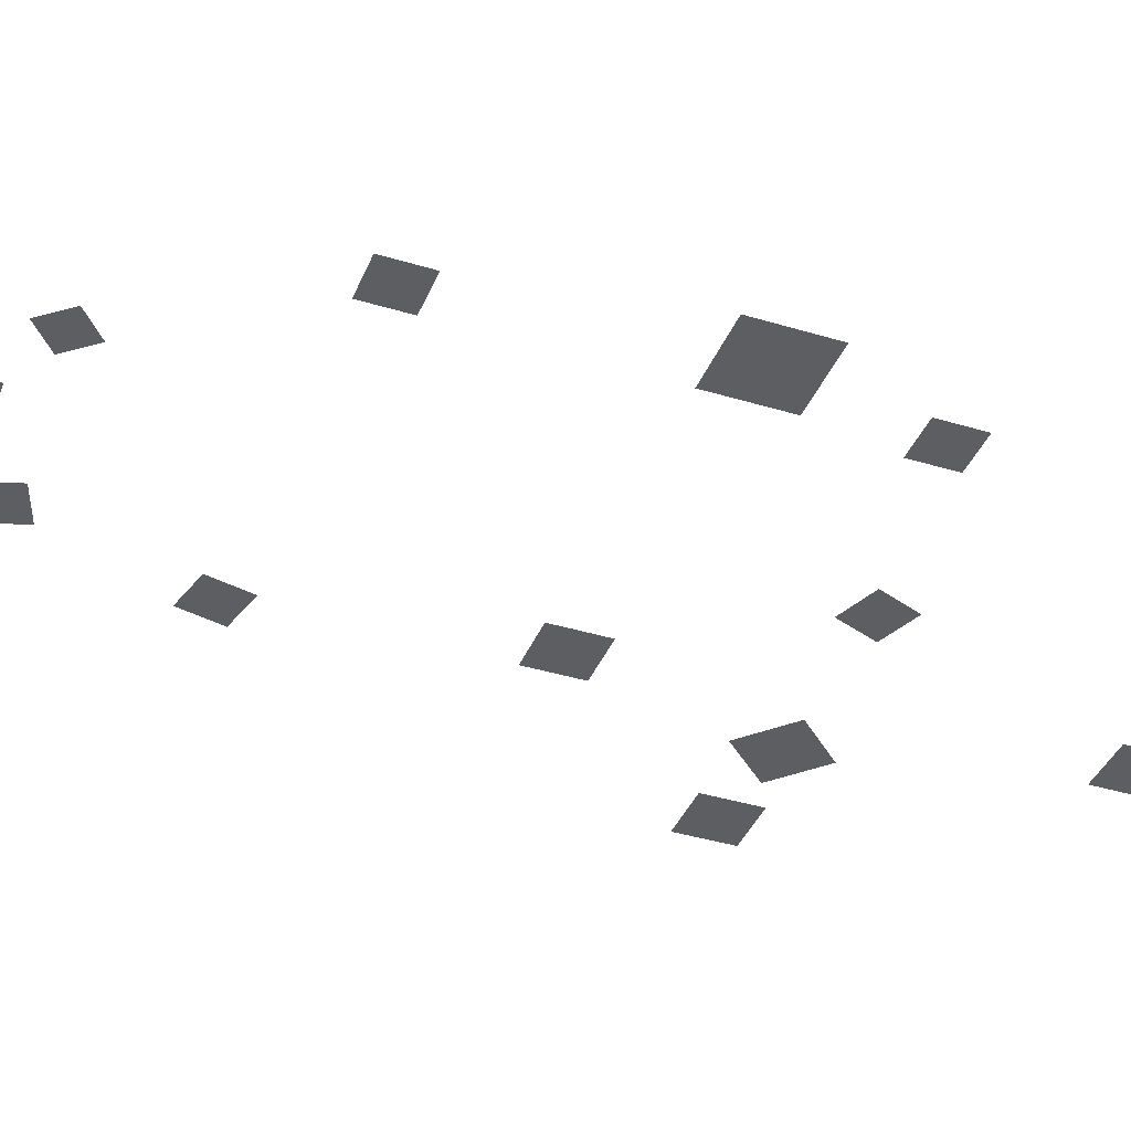
<metadata>
{"format":"obj","ext":"obj","renderer":"f3d","projection":"perspective","resolution":1024,"background":"white","views":[{"elev":-38.9,"azim":69.1,"up":"+Y"}]}
</metadata>
<code>
v  3.011 0.0175 -14.78
v  4.033 0.0175 -12.11
v  6.702 0.0175 -13.13
v  5.679 0.0175 -15.8
g Decal001
f 1 2 3 4
v  -9.486 0.0225 -14.29
v  -6.762 0.0225 -11.37
v  -3.845 0.0225 -14.1
v  -6.569 0.0225 -17.01
g Decal002
f 5 6 7 8
v  -3.791 0.021 -29.52
v  -0.1315 0.021 -29.52
v  -0.1315 0.021 -33.18
v  -3.791 0.021 -33.18
g Decal003
f 9 10 11 12
v  -15.04 0.021 -11.71
v  -11.38 0.021 -11.71
v  -11.38 0.021 -15.37
v  -15.04 0.021 -15.37
g Decal004
f 13 14 15 16
v  15.47 0.0175 -10.2
v  18.33 0.0175 -10.2
v  18.33 0.0175 -13.06
v  15.47 0.0175 -13.06
g Decal005
f 17 18 19 20
v  -3.331 0.0175 16.26
v  -3.973 0.0175 13.47
v  -6.758 0.0175 14.11
v  -6.116 0.0175 16.9
g Decal006
f 21 22 23 24
v  2.381 0.0216 31.6
v  6.179 0.0216 31.6
v  6.179 0.0216 27.8
v  2.381 0.0216 27.8
g Decal007
f 25 26 27 28
v  16.46 0.0175 15.52
v  19.31 0.0175 15.52
v  19.31 0.0175 12.66
v  16.46 0.0175 12.66
g Decal008
f 29 30 31 32
v  14.4 0.0175 -26.15
v  17.25 0.0175 -26.15
v  17.25 0.0175 -29.01
v  14.4 0.0175 -29.01
g Decal009
f 33 34 35 36
v  -4.668 0.0204 0.3536
v  -1.147 0.0204 0.3536
v  -1.147 0.0204 -3.167
v  -4.668 0.0204 -3.167
g Decal010
f 37 38 39 40
v  16.41 0.0266 0.087
v  21.34 0.0266 0.087
v  21.34 0.0266 -4.844
v  16.41 0.0266 -4.844
g Decal011
f 41 42 43 44
v  -1.375 0.0202 35.11
v  0.2665 0.0202 32.06
v  -2.786 0.0202 30.42
v  -4.428 0.0202 33.47
g Decal012
f 45 46 47 48
v  -3.572 0.0175 27.03
v  -0.8783 0.0175 27.98
v  0.0744 0.0175 25.29
v  -2.62 0.0175 24.33
g Decal013
f 49 50 51 52
v  10.51 0.0153 27.73
v  12.04 0.0153 25.93
v  10.24 0.0153 24.41
v  8.714 0.0153 26.2
g Decal014
f 53 54 55 56

</code>
